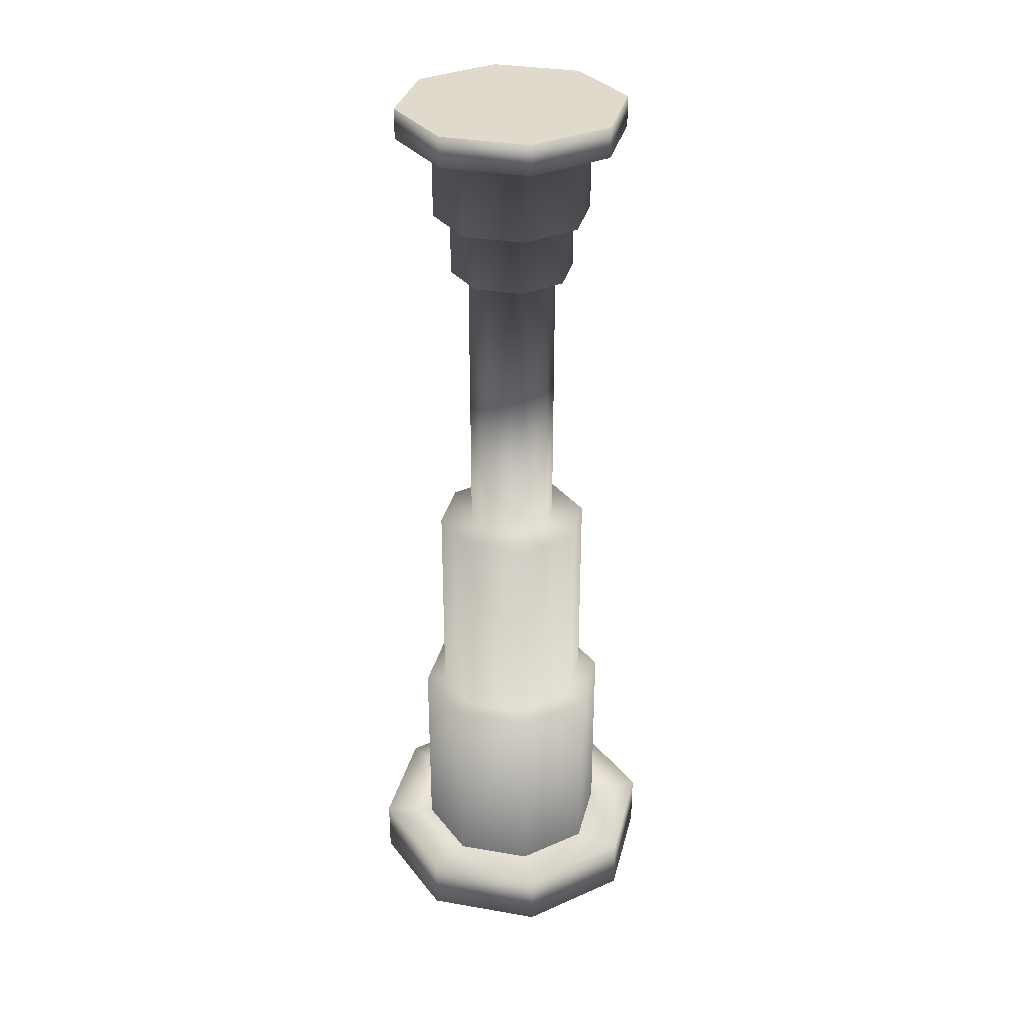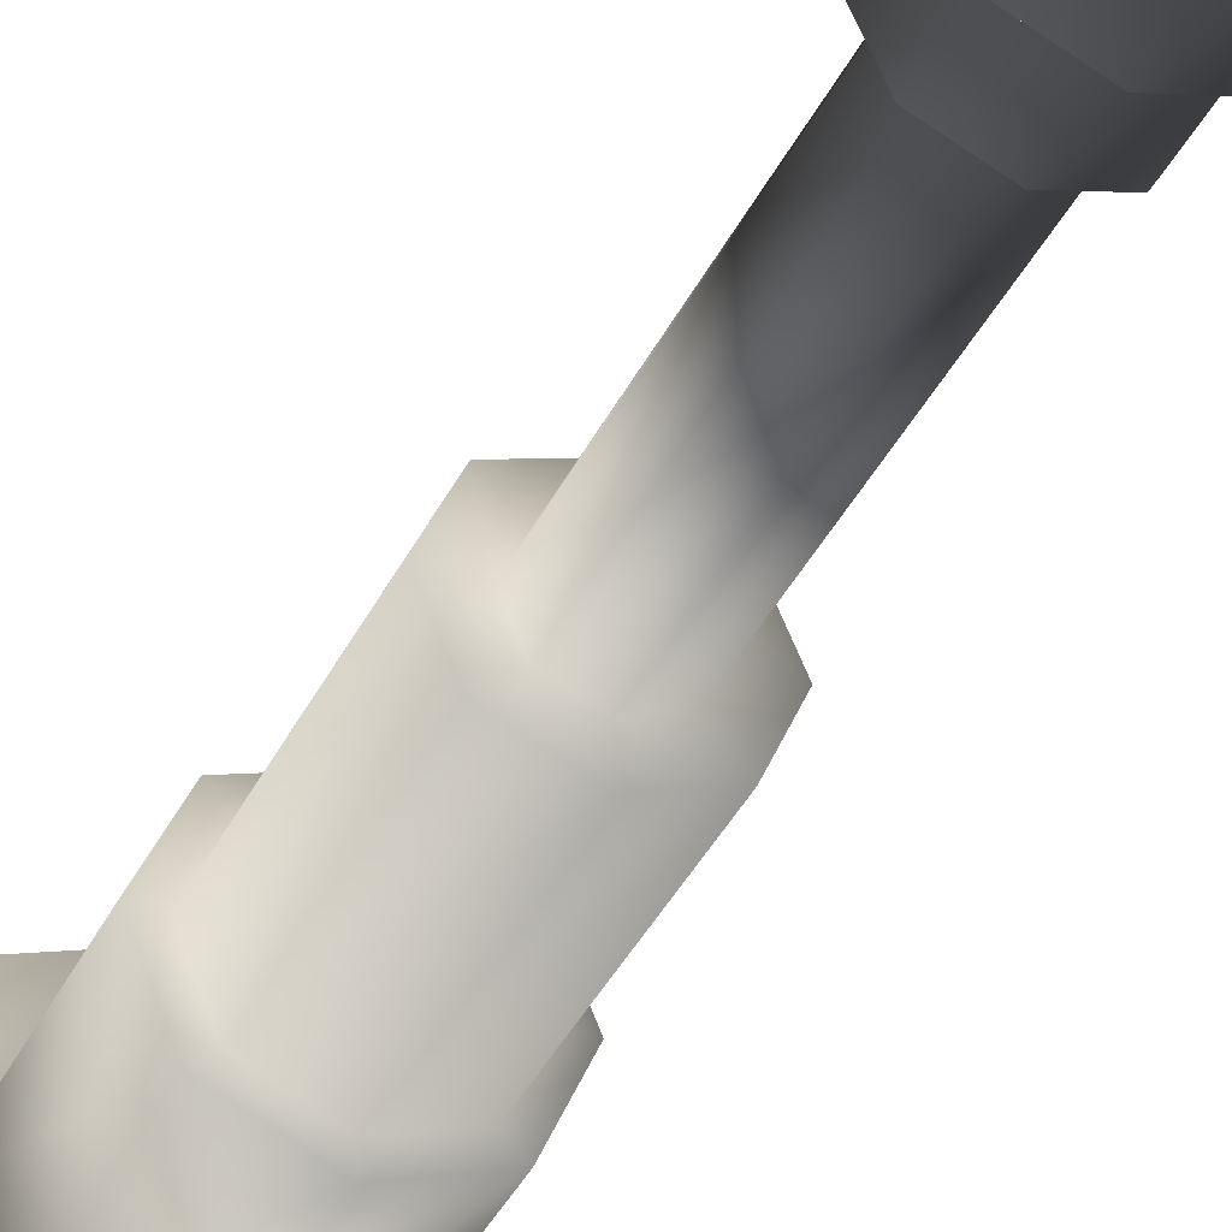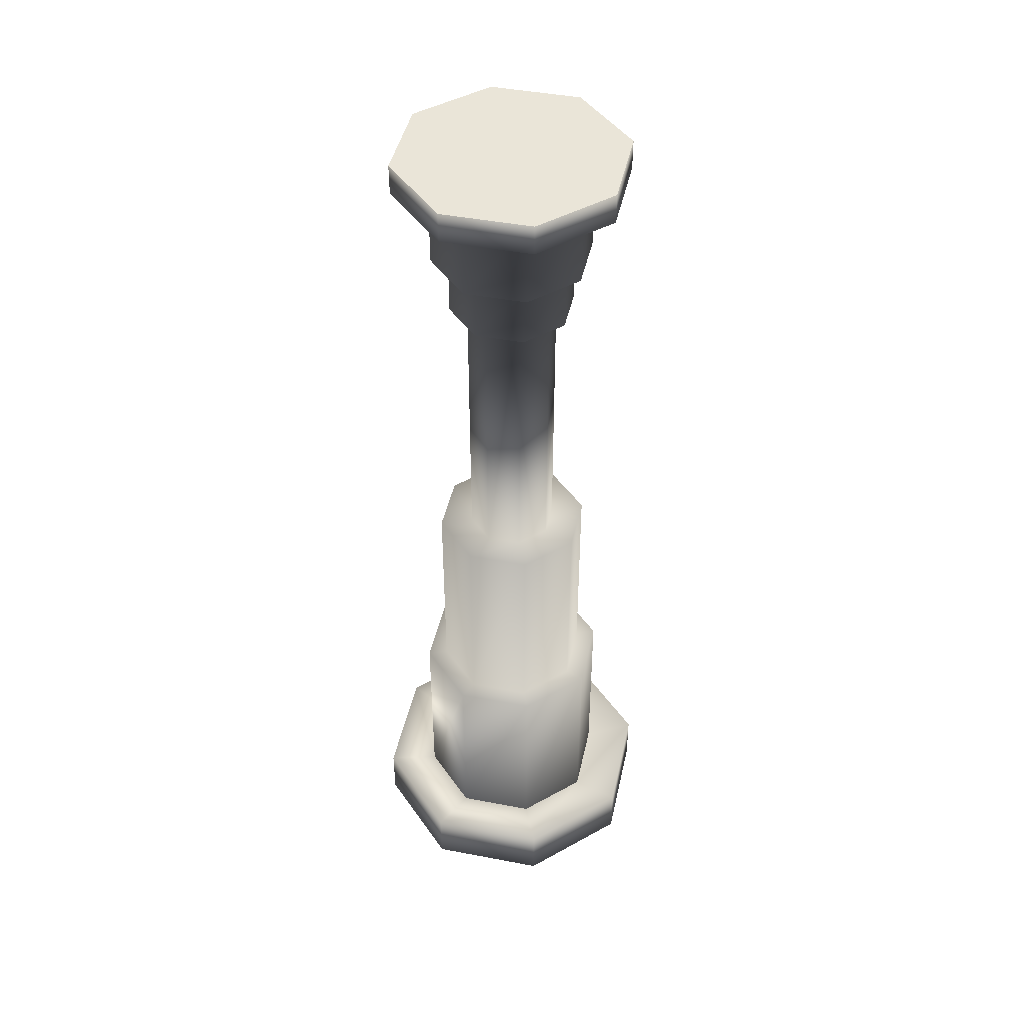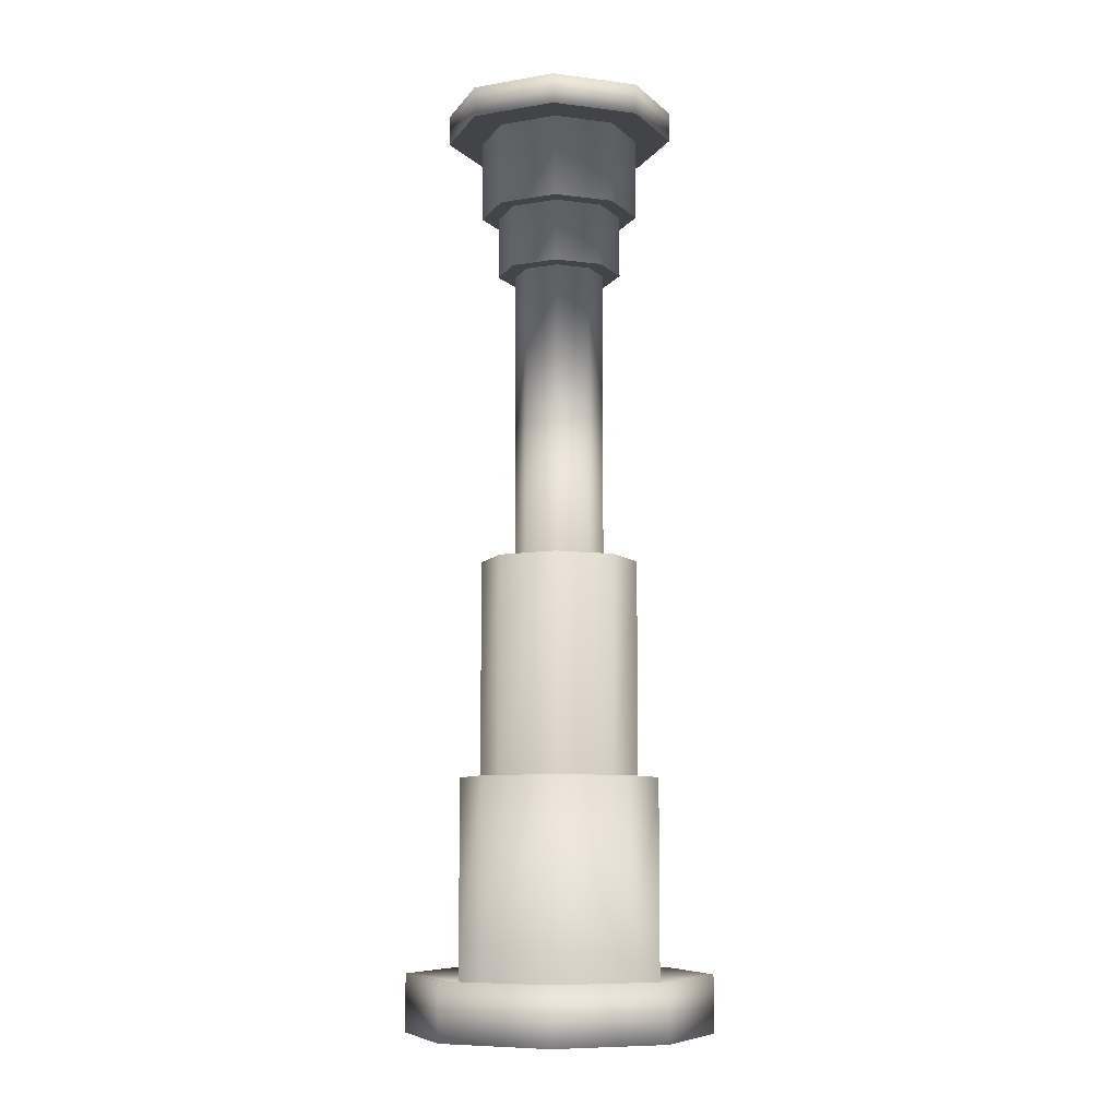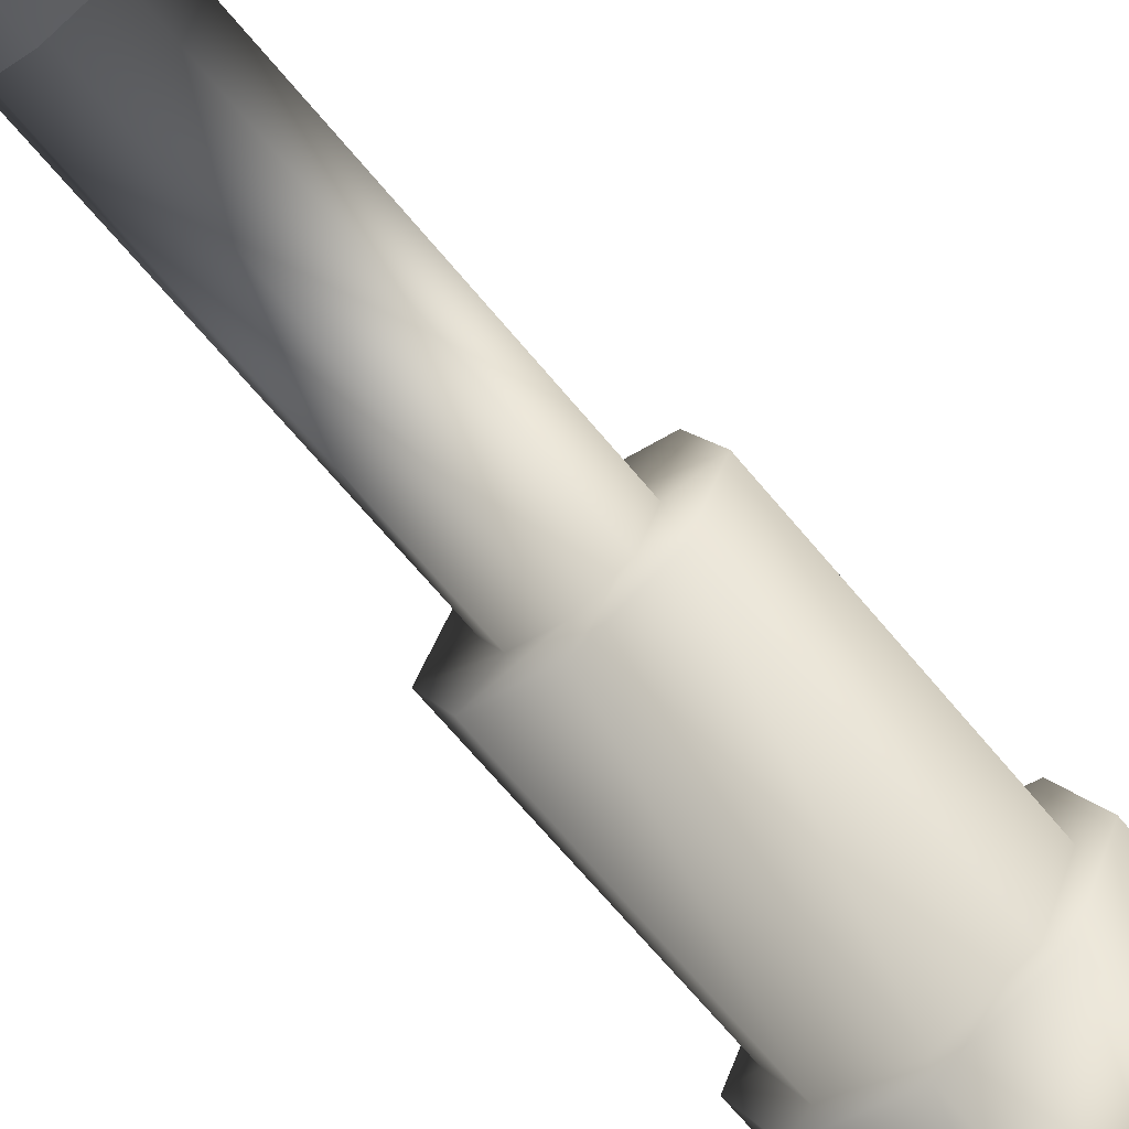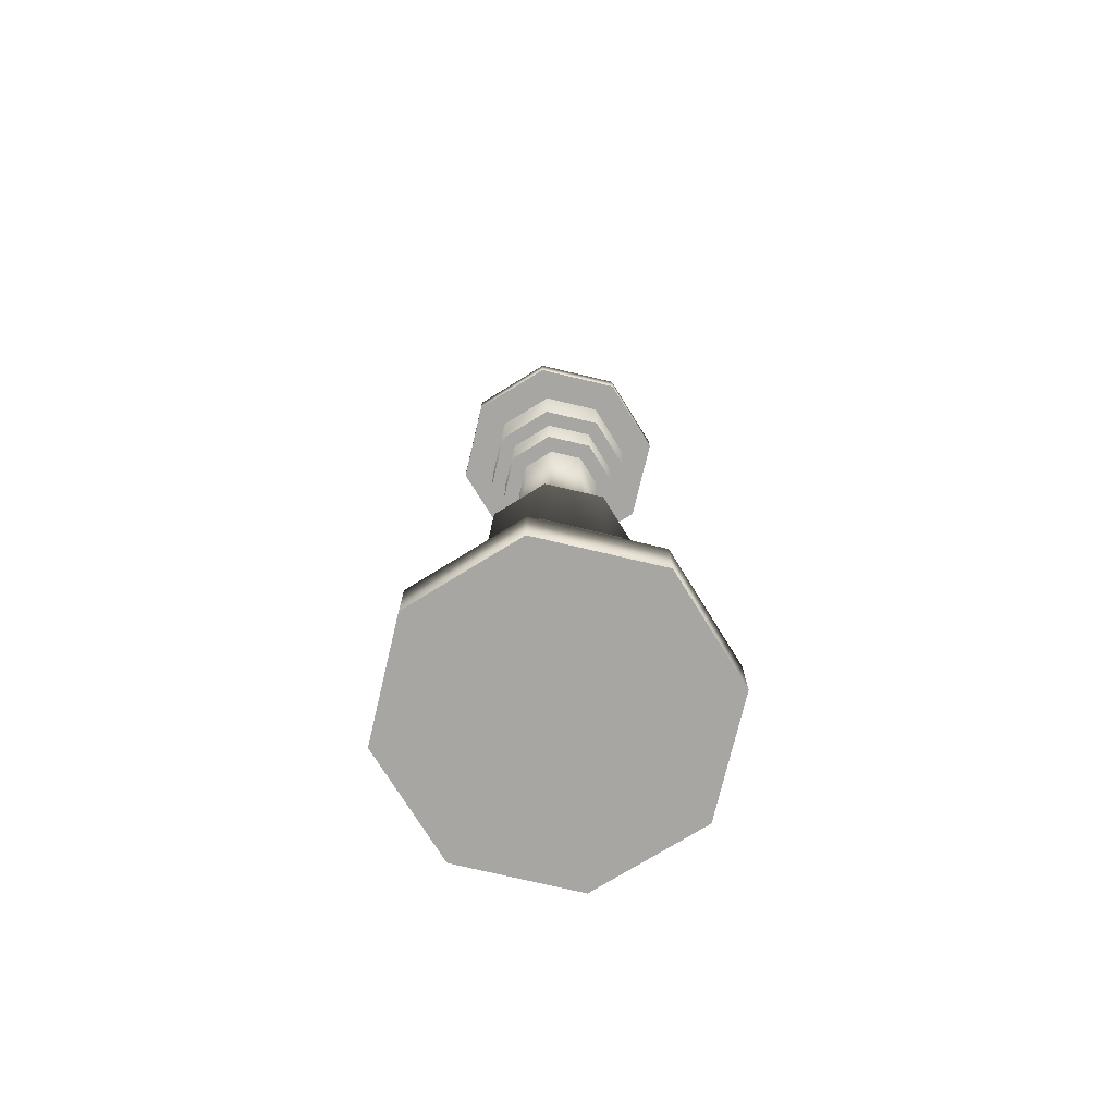
<metadata>
{"format":"obj","ext":"obj","renderer":"f3d","projection":"perspective","resolution":1024,"background":"white","views":[{"elev":32.4,"azim":-8.9,"up":"+Y"},{"elev":-42.0,"azim":154.6,"up":"+Z"},{"elev":45.2,"azim":-100.1,"up":"+Y"},{"elev":-8.1,"azim":2.8,"up":"+Y"},{"elev":-65.9,"azim":-140.7,"up":"+Z"},{"elev":-74.3,"azim":54.2,"up":"+Y"}]}
</metadata>
<code>
o Circle
v -0 -0.07792 -1.262
v -0.8921 -0.07792 -0.8921
v -1.262 -0.07792 0
v -0.8921 -0.07792 0.8921
v 0 -0.07792 1.262
v 0.8921 -0.07792 0.8921
v 1.262 -0.07792 -0
v 0.8921 -0.07792 -0.8921
v -0 0.3949 -1.262
v -0.8921 0.3949 -0.8921
v -1.262 0.3949 0
v -0.8921 0.3949 0.8921
v 0 0.3949 1.262
v 0.8921 0.3949 0.8921
v 1.262 0.3949 -0
v 0.8921 0.3949 -0.8921
v 0 0.317 -0.8267
v -0.5846 0.317 -0.5846
v -0.8267 0.317 0
v -0.5846 0.317 0.5846
v 0 0.317 0.8267
v 0.5846 0.317 0.5846
v 0.8267 0.317 -0
v 0.5846 0.317 -0.5846
v 0 0.317 -0.8267
v -0.5846 0.317 -0.5846
v -0.8267 0.317 0
v -0.5846 0.317 0.5846
v 0 0.317 0.8267
v 0.5846 0.317 0.5846
v 0.8267 0.317 -0
v 0.5846 0.317 -0.5846
v 0 1.995 -0.8267
v -0.5846 1.995 -0.5846
v -0.8267 1.995 0
v -0.5846 1.995 0.5846
v 0 1.995 0.8267
v 0.5846 1.995 0.5846
v 0.8267 1.995 -0
v 0.5846 1.995 -0.5846
v 0 1.995 -0.6553
v -0.4634 1.995 -0.4634
v -0.6553 1.995 0
v -0.4634 1.995 0.4634
v 0 1.995 0.6553
v 0.4634 1.995 0.4634
v 0.6553 1.995 -0
v 0.4634 1.995 -0.4634
v 0 3.802 -0.6553
v -0.4634 3.802 -0.4634
v -0.6553 3.802 0
v -0.4634 3.802 0.4634
v 0 3.802 0.6553
v 0.4634 3.802 0.4634
v 0.6553 3.802 -0
v 0.4634 3.802 -0.4634
v 0 3.802 -0.3738
v -0.2643 3.802 -0.2643
v -0.3738 3.802 0
v -0.2643 3.802 0.2643
v 0 3.802 0.3738
v 0.2643 3.802 0.2643
v 0.3738 3.802 -0
v 0.2643 3.802 -0.2643
v 0 6.28 -0.3738
v -0.2643 6.28 -0.2643
v -0.3738 6.28 0
v -0.2643 6.28 0.2643
v 0 6.28 0.3738
v 0.2643 6.28 0.2643
v 0.3738 6.28 -0
v 0.2643 6.28 -0.2643
v 0 6.28 -0.5217
v -0.3689 6.28 -0.3689
v -0.5217 6.28 0
v -0.3689 6.28 0.3689
v 0 6.28 0.5217
v 0.3689 6.28 0.3689
v 0.5217 6.28 -0
v 0.3689 6.28 -0.3689
v 0 6.798 -0.5217
v -0.3689 6.798 -0.3689
v -0.5217 6.798 0
v -0.3689 6.798 0.3689
v 0 6.798 0.5217
v 0.3689 6.798 0.3689
v 0.5217 6.798 -0
v 0.3689 6.798 -0.3689
v 0 6.798 -0.6622
v -0.4683 6.798 -0.4683
v -0.6622 6.798 0
v -0.4683 6.798 0.4683
v 0 6.798 0.6622
v 0.4683 6.798 0.4682
v 0.6622 6.798 -0
v 0.4683 6.798 -0.4682
v 0 7.48 -0.6622
v -0.4683 7.48 -0.4683
v -0.6622 7.48 0
v -0.4683 7.48 0.4683
v 0 7.48 0.6622
v 0.4683 7.48 0.4682
v 0.6622 7.48 -0
v 0.4683 7.48 -0.4682
v 0 7.48 -0.9558
v -0.6758 7.48 -0.6758
v -0.9558 7.48 0
v -0.6758 7.48 0.6758
v 0 7.48 0.9558
v 0.6758 7.48 0.6758
v 0.9558 7.48 -0
v 0.6758 7.48 -0.6758
v 0 7.732 -0.9558
v -0.6758 7.732 -0.6758
v -0.9558 7.732 0
v -0.6758 7.732 0.6758
v 0 7.732 0.9558
v 0.6758 7.732 0.6758
v 0.9558 7.732 -0
v 0.6758 7.732 -0.6758
f 17 25 32
f 23 31 30
f 21 29 28
f 19 27 26
f 24 32 31
f 22 30 29
f 20 28 27
f 18 26 25
f 75 74 66
f 72 80 79
f 70 78 77
f 76 75 67
f 74 73 65
f 73 80 72
f 79 78 70
f 77 76 68
f 92 91 83
f 90 89 81
f 89 96 88
f 95 94 86
f 93 92 84
f 91 90 82
f 96 95 87
f 86 94 93
f 101 109 108
f 107 106 98
f 104 112 111
f 102 110 109
f 108 107 99
f 106 105 97
f 97 105 112
f 111 110 102
f 117 119 113
f 7 4 3
f 24 17 32
f 22 23 30
f 20 21 28
f 18 19 26
f 23 24 31
f 21 22 29
f 19 20 27
f 17 18 25
f 67 75 66
f 71 72 79
f 69 70 77
f 68 76 67
f 66 74 65
f 65 73 72
f 71 79 70
f 69 77 68
f 84 92 83
f 82 90 81
f 81 89 88
f 87 95 86
f 85 93 84
f 83 91 82
f 88 96 87
f 85 86 93
f 100 101 108
f 99 107 98
f 103 104 111
f 101 102 109
f 100 108 99
f 98 106 97
f 104 97 112
f 103 111 102
f 113 114 117
f 115 116 117
f 117 118 119
f 119 120 113
f 114 115 117
f 3 2 1
f 1 8 3
f 7 6 5
f 5 4 7
f 3 8 7
f 10 9 1
f 9 16 8
f 15 14 6
f 13 12 4
f 11 10 2
f 16 15 7
f 14 13 5
f 12 11 3
f 13 21 20
f 19 18 10
f 16 24 23
f 22 21 13
f 20 19 11
f 18 17 9
f 17 24 16
f 23 22 14
f 38 37 29
f 36 35 27
f 34 33 25
f 33 40 32
f 39 38 30
f 37 36 28
f 35 34 26
f 40 39 31
f 48 47 39
f 46 45 37
f 36 44 43
f 42 41 33
f 41 48 40
f 47 46 38
f 45 44 36
f 35 43 42
f 55 54 46
f 53 52 44
f 51 50 42
f 56 55 47
f 54 53 45
f 52 51 43
f 50 49 41
f 49 56 48
f 58 57 49
f 57 64 56
f 63 62 54
f 53 61 60
f 59 58 50
f 64 63 55
f 62 61 53
f 60 59 51
f 72 71 63
f 70 69 61
f 68 67 59
f 66 65 57
f 65 72 64
f 71 70 62
f 69 68 60
f 67 66 58
f 81 88 80
f 87 86 78
f 85 84 76
f 83 82 74
f 88 87 79
f 86 85 77
f 84 83 75
f 82 81 73
f 104 103 95
f 102 101 93
f 100 99 91
f 98 97 89
f 97 104 96
f 103 102 94
f 101 100 92
f 99 98 90
f 113 120 112
f 119 118 110
f 117 116 108
f 115 114 106
f 120 119 111
f 118 117 109
f 116 115 107
f 114 113 105
f 2 10 1
f 1 9 8
f 7 15 6
f 5 13 4
f 3 11 2
f 8 16 7
f 6 14 5
f 4 12 3
f 12 13 20
f 11 19 10
f 15 16 23
f 14 22 13
f 12 20 11
f 10 18 9
f 9 17 16
f 15 23 14
f 30 38 29
f 28 36 27
f 26 34 25
f 25 33 32
f 31 39 30
f 29 37 28
f 27 35 26
f 32 40 31
f 40 48 39
f 38 46 37
f 35 36 43
f 34 42 33
f 33 41 40
f 39 47 38
f 37 45 36
f 34 35 42
f 47 55 46
f 45 53 44
f 43 51 42
f 48 56 47
f 46 54 45
f 44 52 43
f 42 50 41
f 41 49 48
f 50 58 49
f 49 57 56
f 55 63 54
f 52 53 60
f 51 59 50
f 56 64 55
f 54 62 53
f 52 60 51
f 64 72 63
f 62 70 61
f 60 68 59
f 58 66 57
f 57 65 64
f 63 71 62
f 61 69 60
f 59 67 58
f 73 81 80
f 79 87 78
f 77 85 76
f 75 83 74
f 80 88 79
f 78 86 77
f 76 84 75
f 74 82 73
f 96 104 95
f 94 102 93
f 92 100 91
f 90 98 89
f 89 97 96
f 95 103 94
f 93 101 92
f 91 99 90
f 105 113 112
f 111 119 110
f 109 117 108
f 107 115 106
f 112 120 111
f 110 118 109
f 108 116 107
f 106 114 105

</code>
